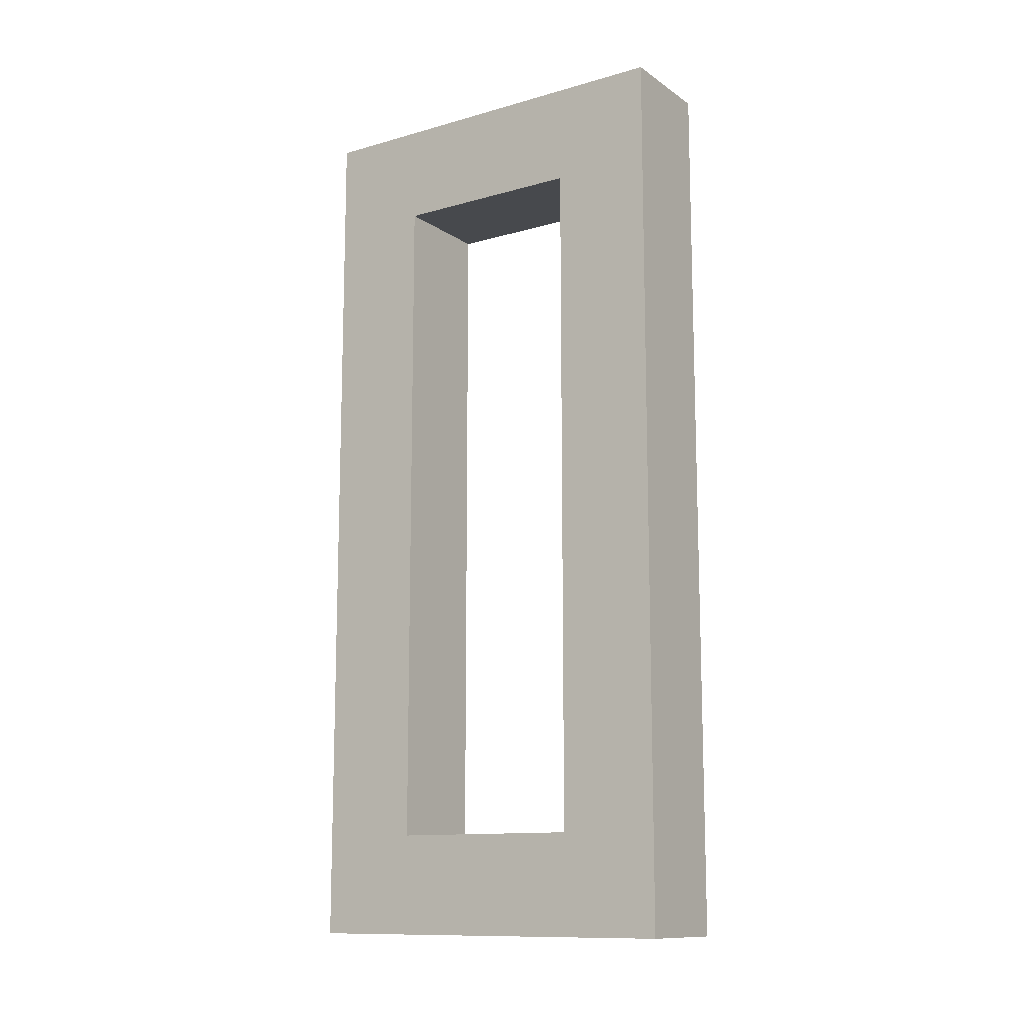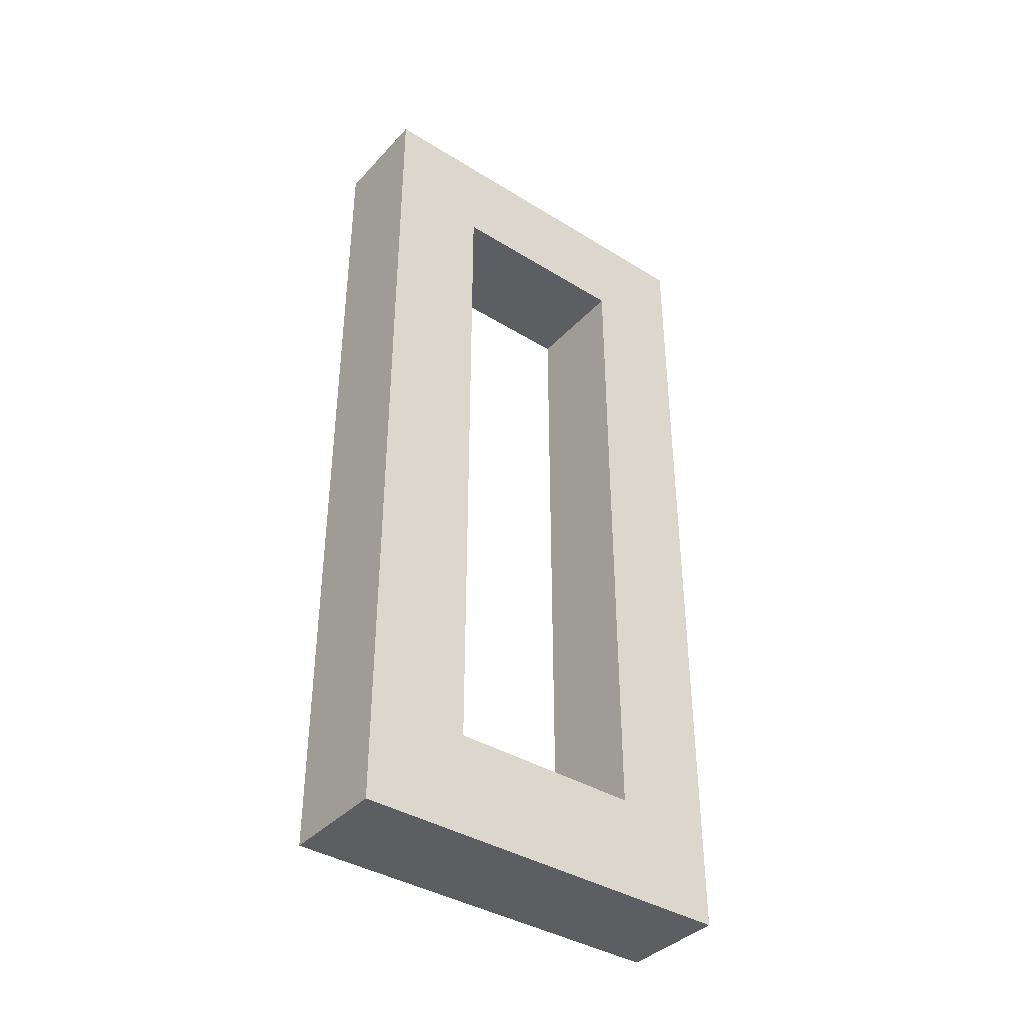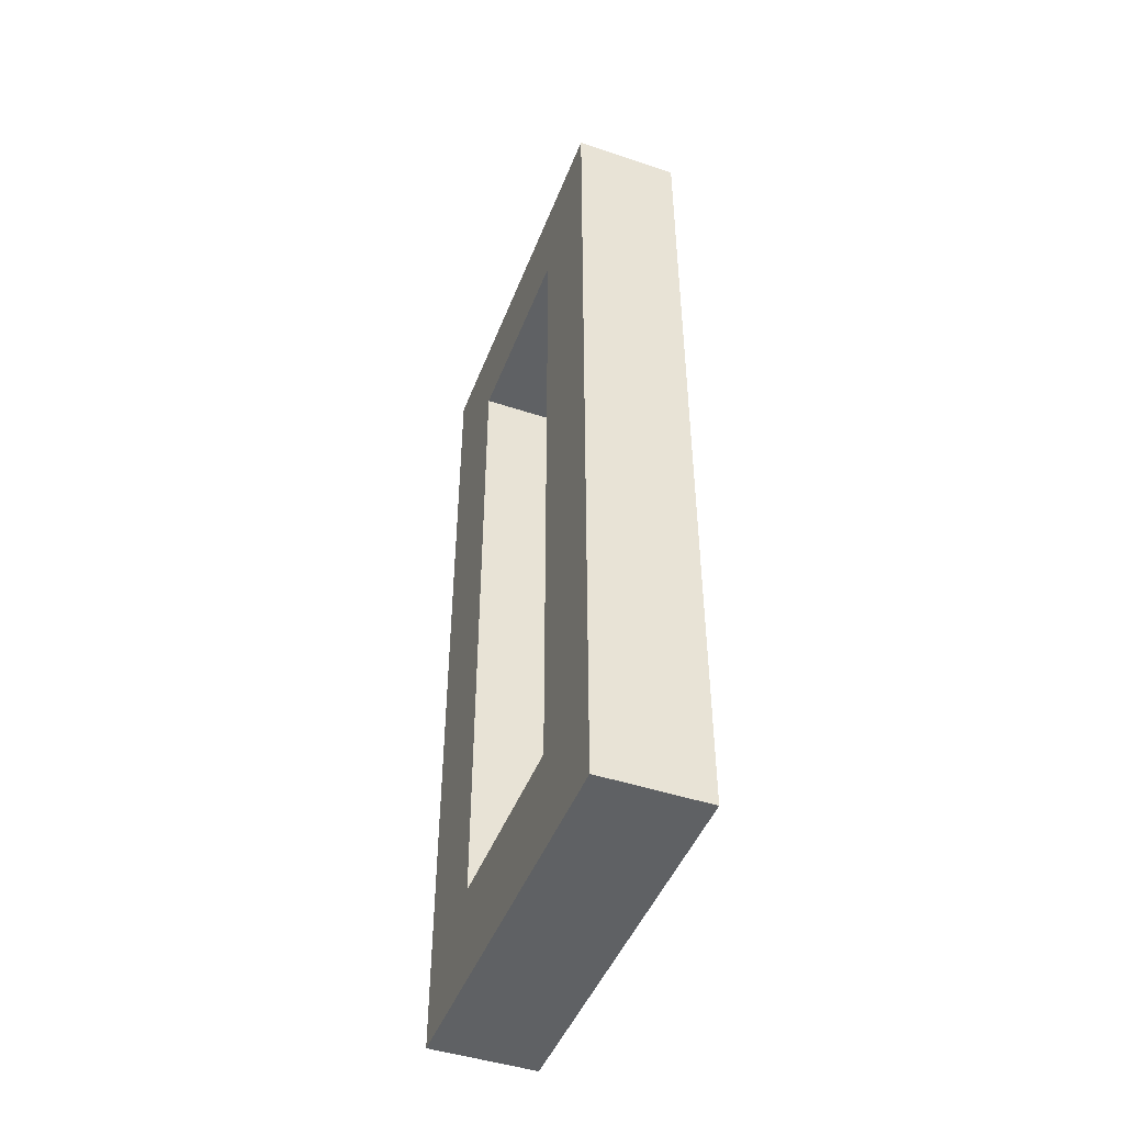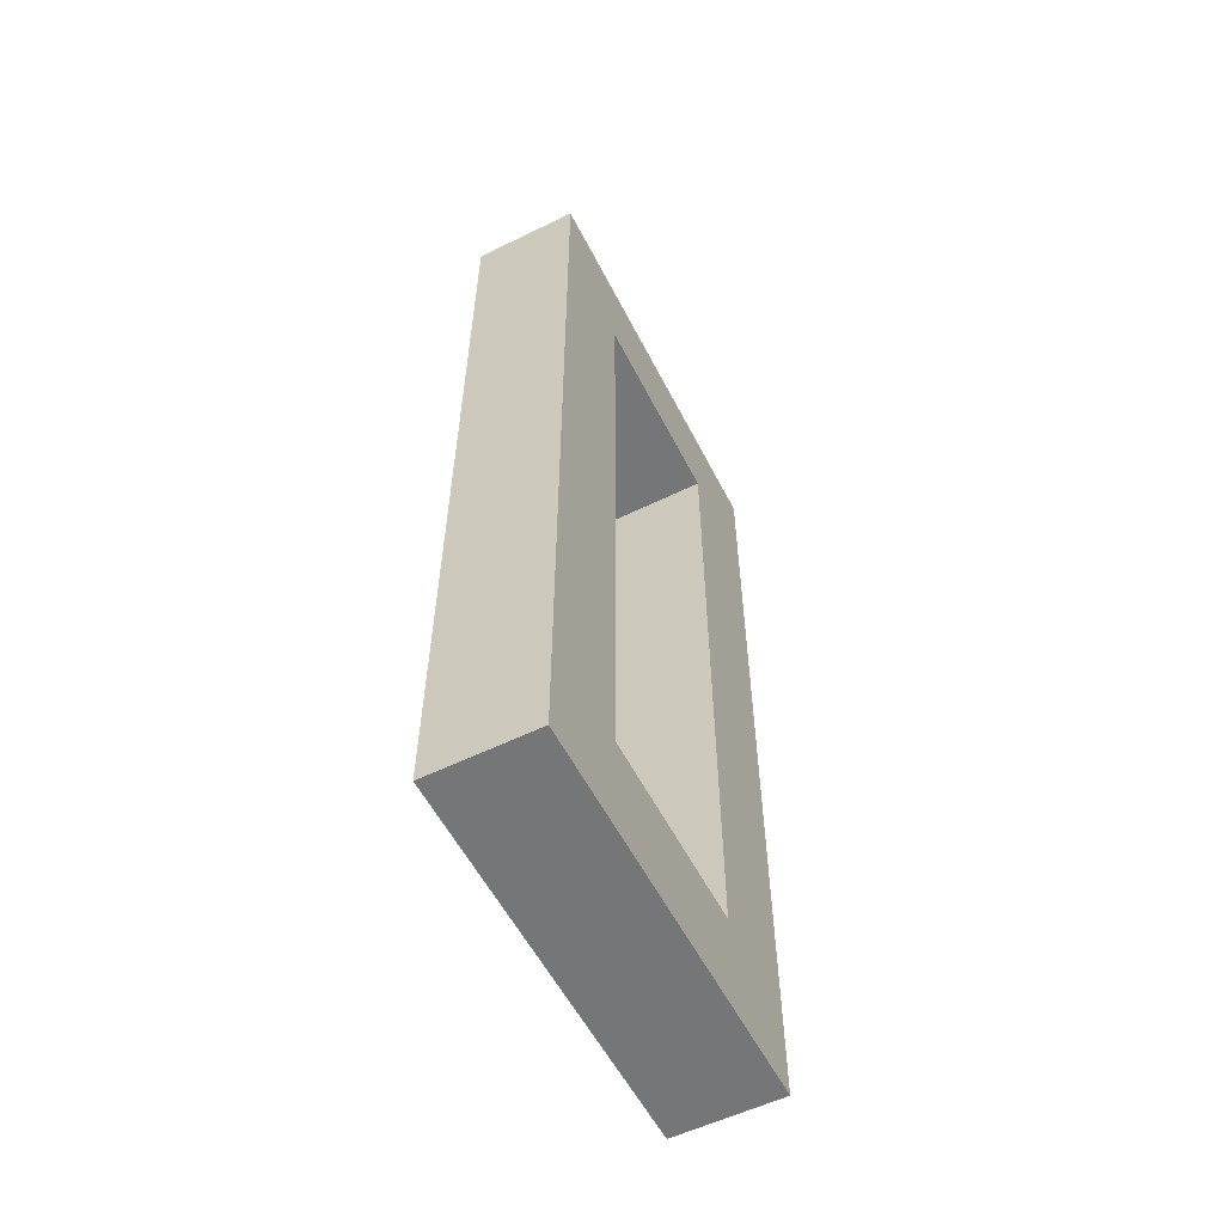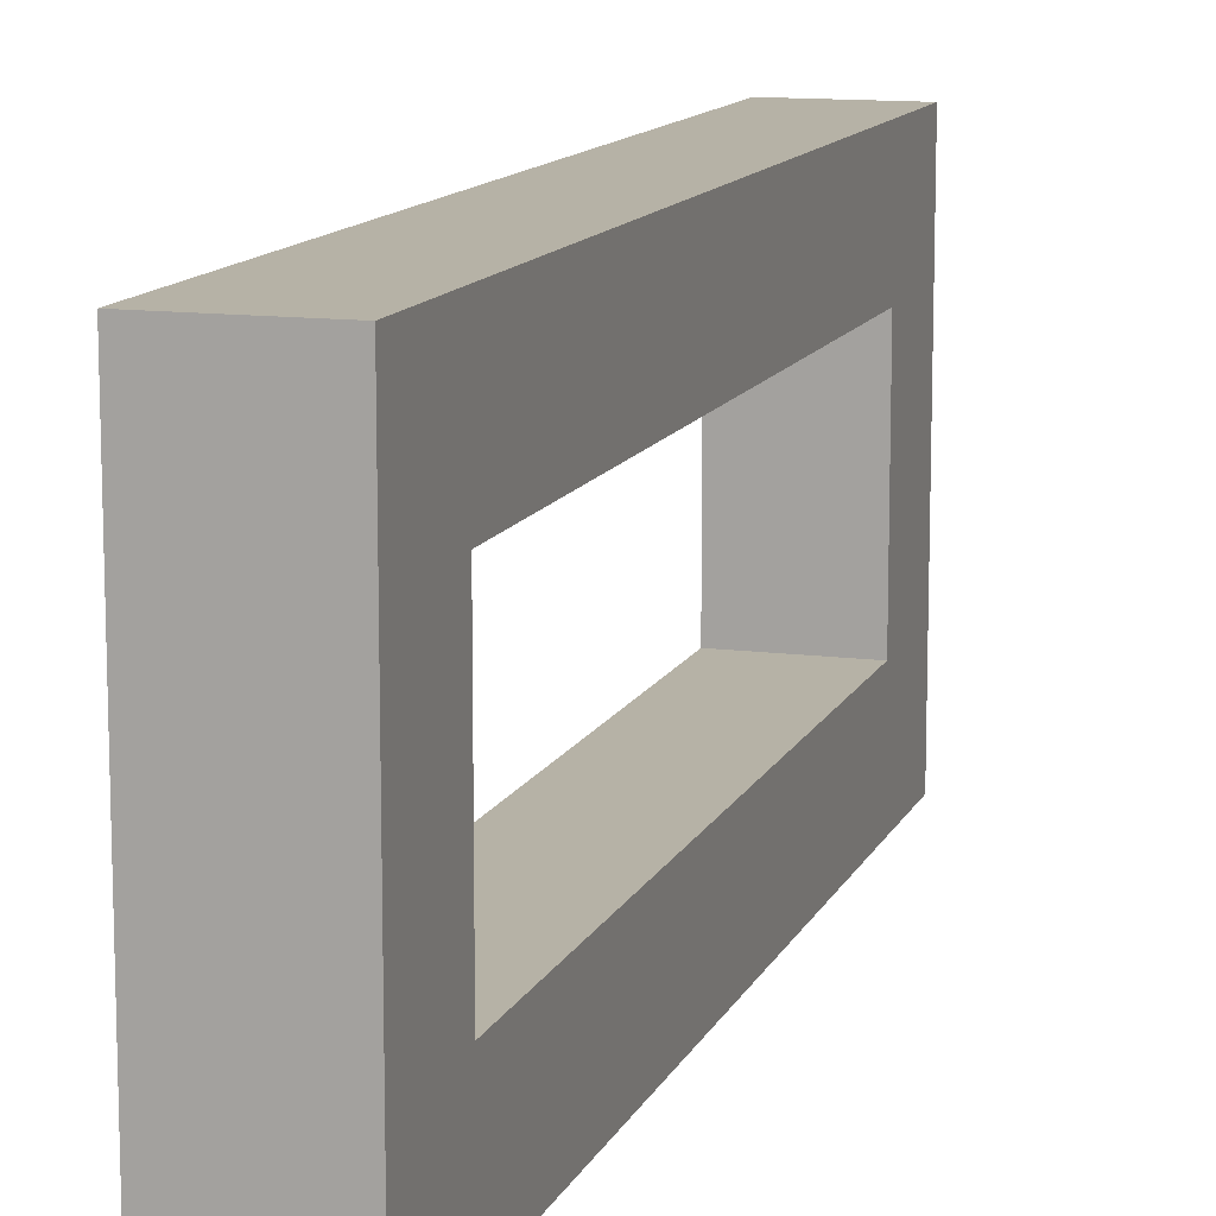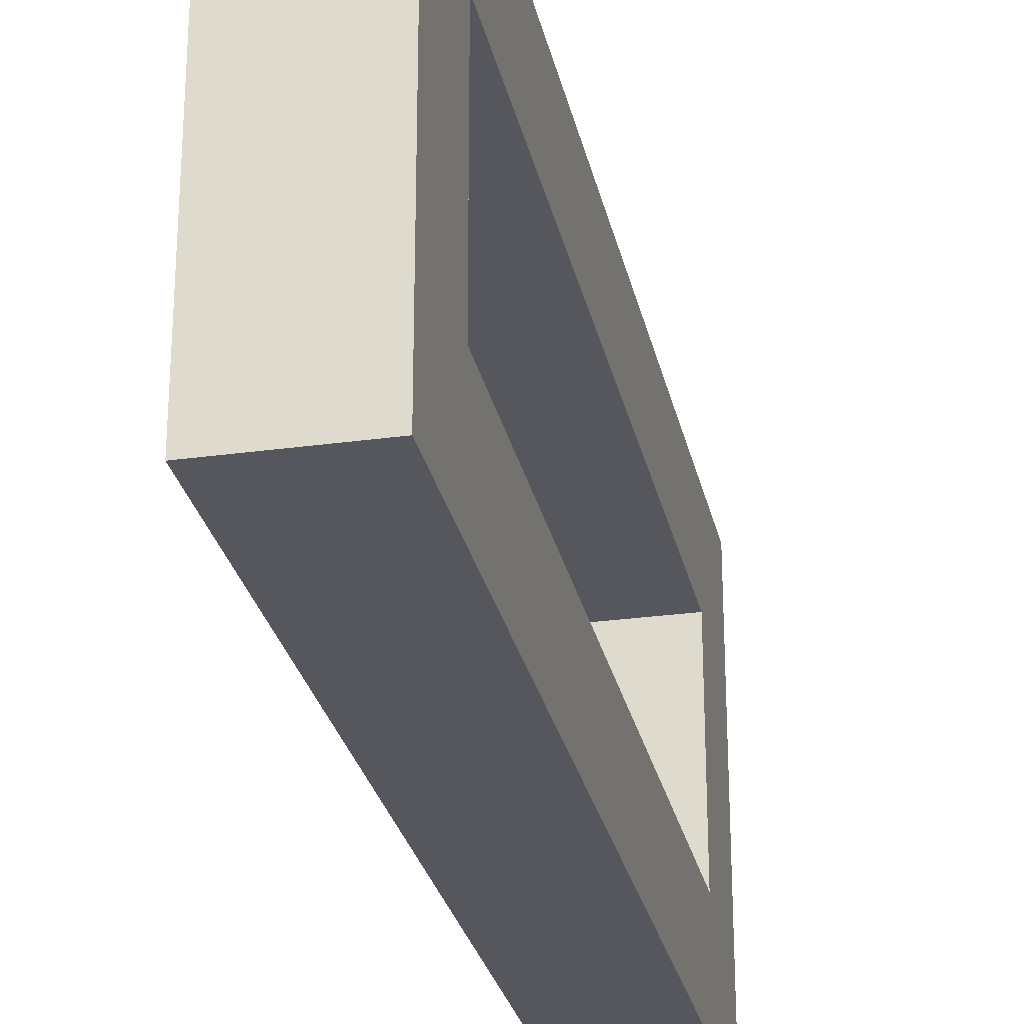
<metadata>
{"format":"obj","ext":"obj","renderer":"f3d","projection":"perspective","resolution":1024,"background":"white","views":[{"elev":-12.2,"azim":-56.3,"up":"+Y"},{"elev":-39.0,"azim":52.3,"up":"+Y"},{"elev":-46.6,"azim":159.3,"up":"+Y"},{"elev":-56.8,"azim":27.0,"up":"+Y"},{"elev":12.2,"azim":17.2,"up":"+Z"},{"elev":-27.6,"azim":12.0,"up":"+Z"}]}
</metadata>
<code>
g Mesh1 Group1 Model
v 0.05 0.3741 -0.1398
v 0 0.3741 -0.04774
v 0 0.3741 -0.1398
f 1 2 3
v 0.05 0.3741 -0.04774
f 2 1 4
v 0.05 0.4219 -0.1875
f 5 4 1
v 0.05 0.4219 -0
f 6 4 5
v 0.05 0.04774 -0.04774
f 4 6 7
v 0.05 0 -0
f 8 7 6
v 0.05 0 -0.1875
f 7 8 9
v 0 0 -0
f 10 9 8
v 0 0 -0.1875
f 9 10 11
v 0 0.04774 -0.04774
f 10 12 11
f 12 10 2
v 0 0.4219 -0
f 13 2 10
v 0 0.4219 -0.1875
f 2 13 14
f 6 14 13
f 14 6 5
f 9 14 5
f 14 9 11
v 0 0.04774 -0.1398
f 11 15 14
f 11 12 15
f 7 15 12
v 0.05 0.04774 -0.1398
f 15 7 16
f 7 9 16
v 0.05 0.1661 -0.1398
f 16 9 17
v 0.05 0.2139 -0.1398
f 17 9 18
f 18 9 1
f 5 1 9
f 3 18 1
f 3 17 18
f 15 17 3
f 17 15 16
f 3 14 15
f 2 14 3
f 2 7 12
v 0.05 0.1661 -0.04774
f 7 2 19
v 0.05 0.2139 -0.04774
f 19 2 20
f 20 2 4
f 4 19 20
f 4 7 19
f 10 6 13
f 6 10 8

</code>
